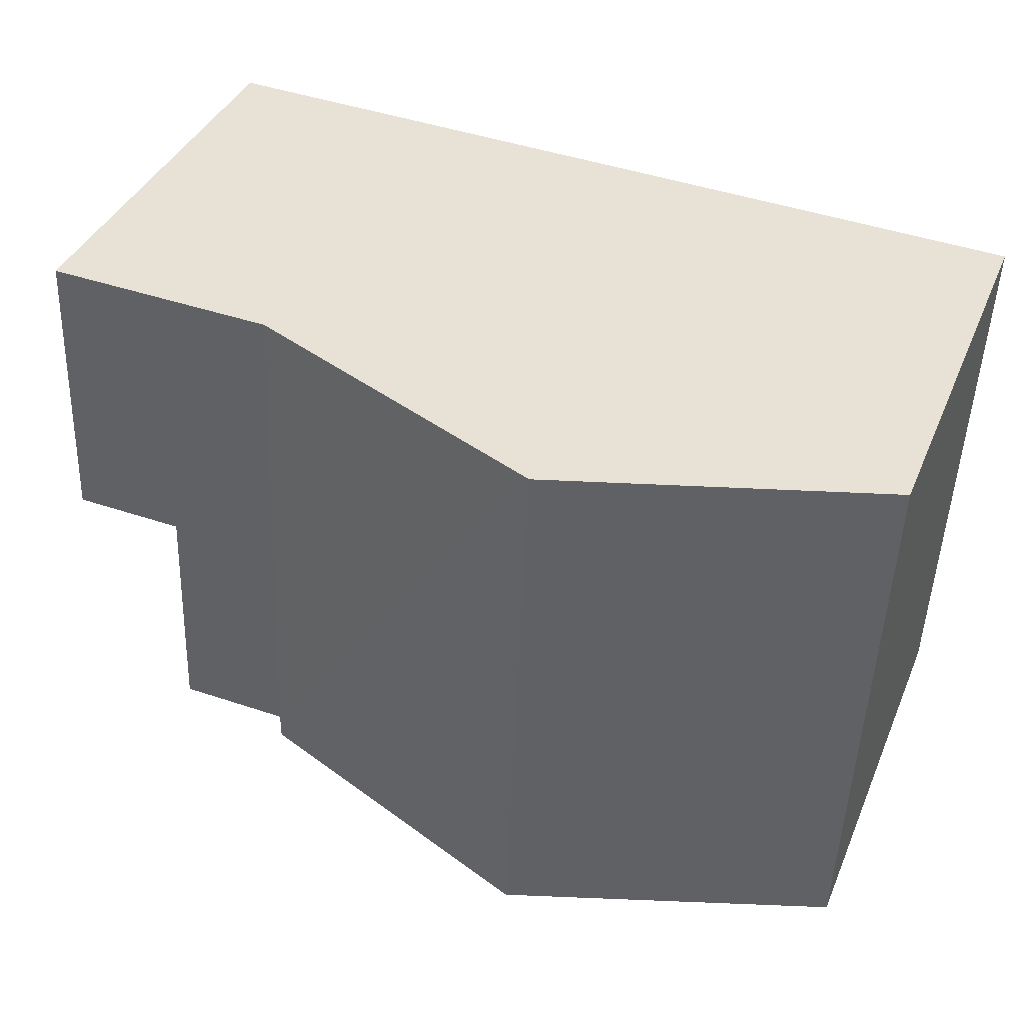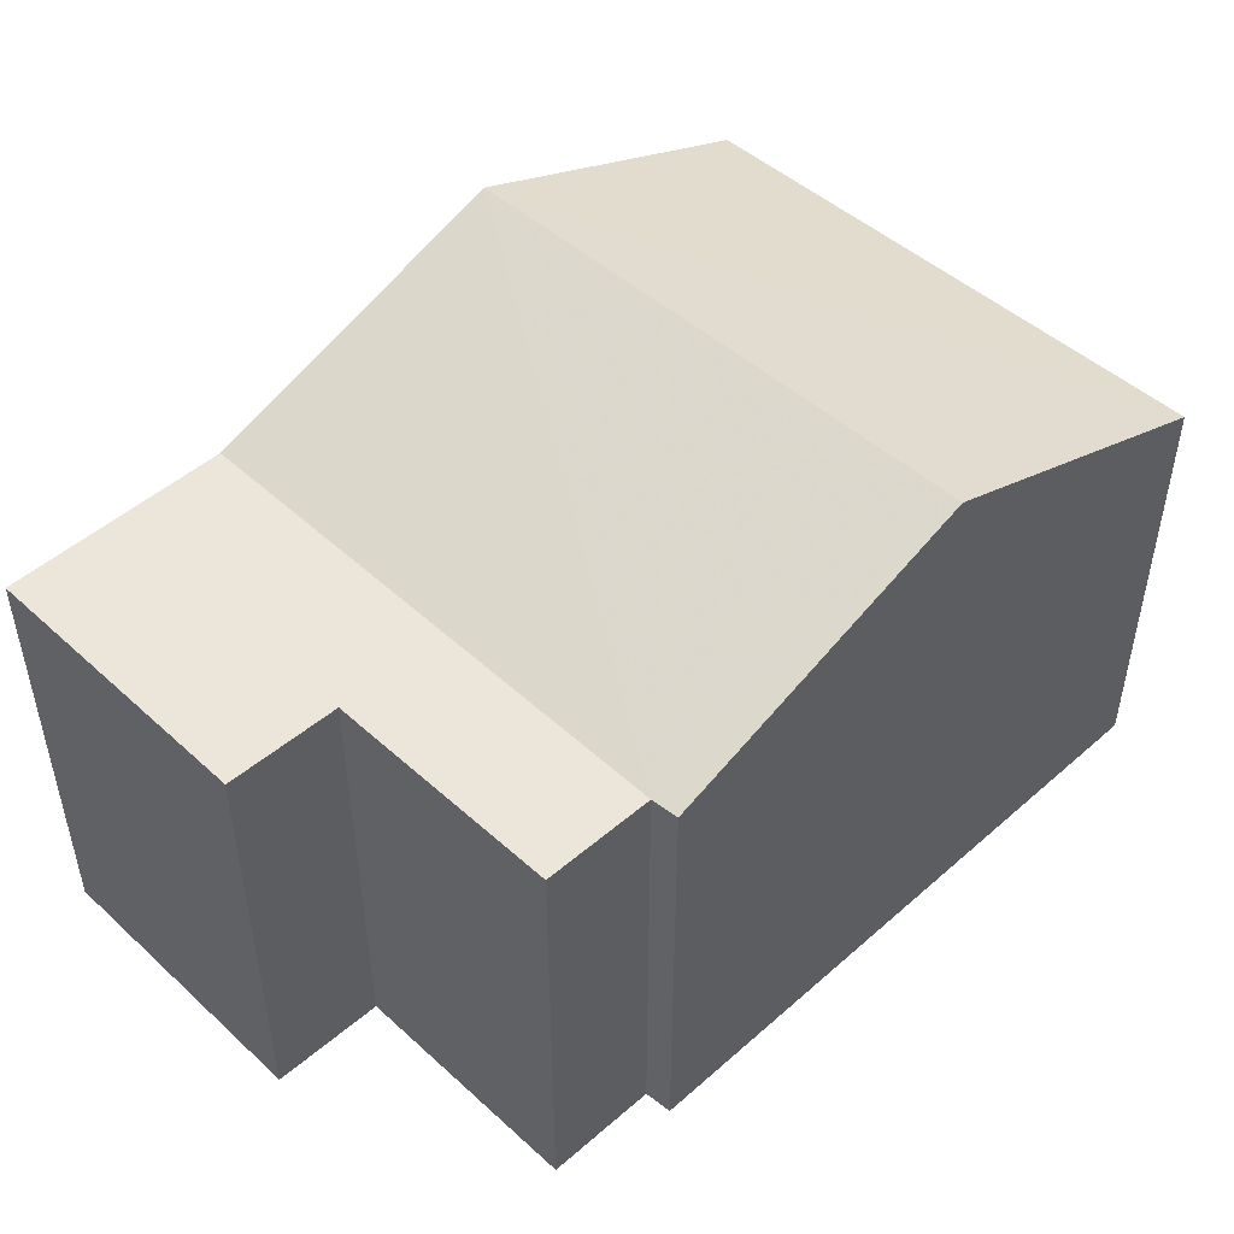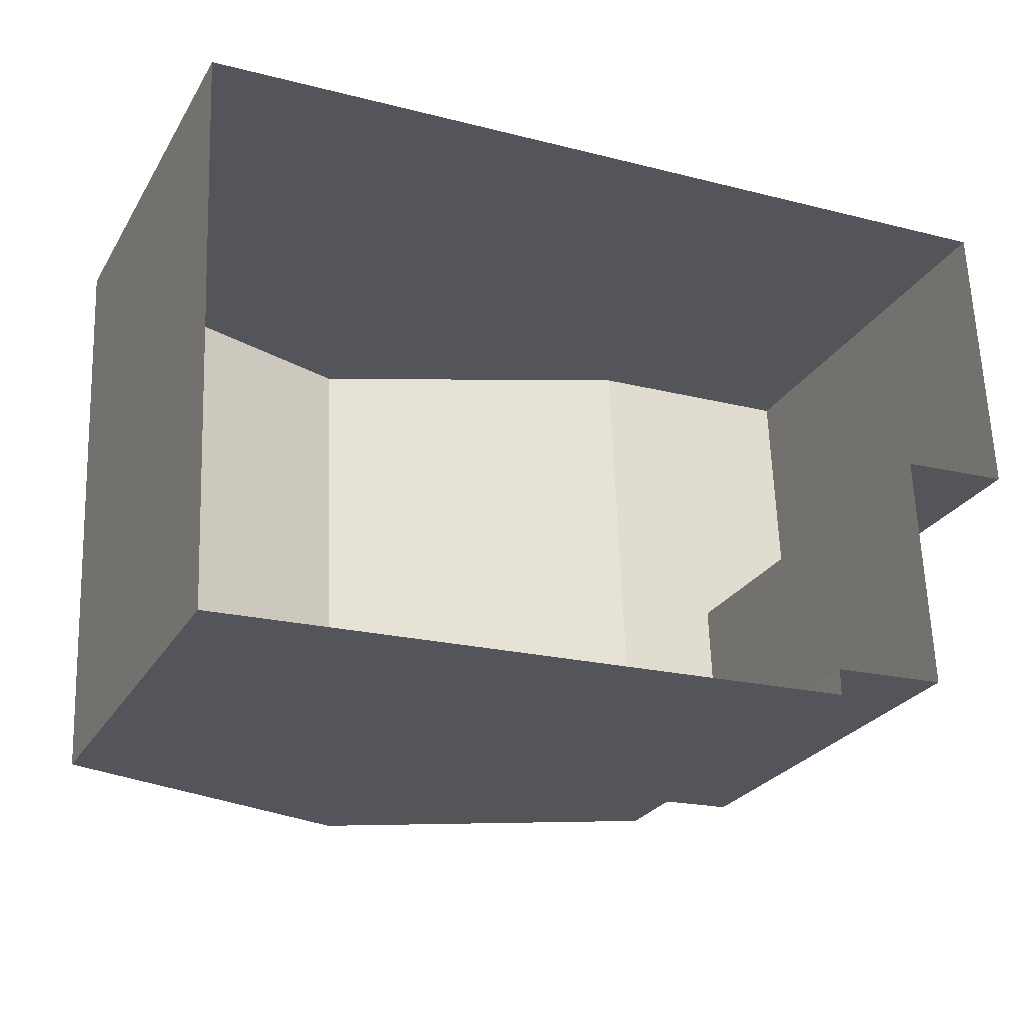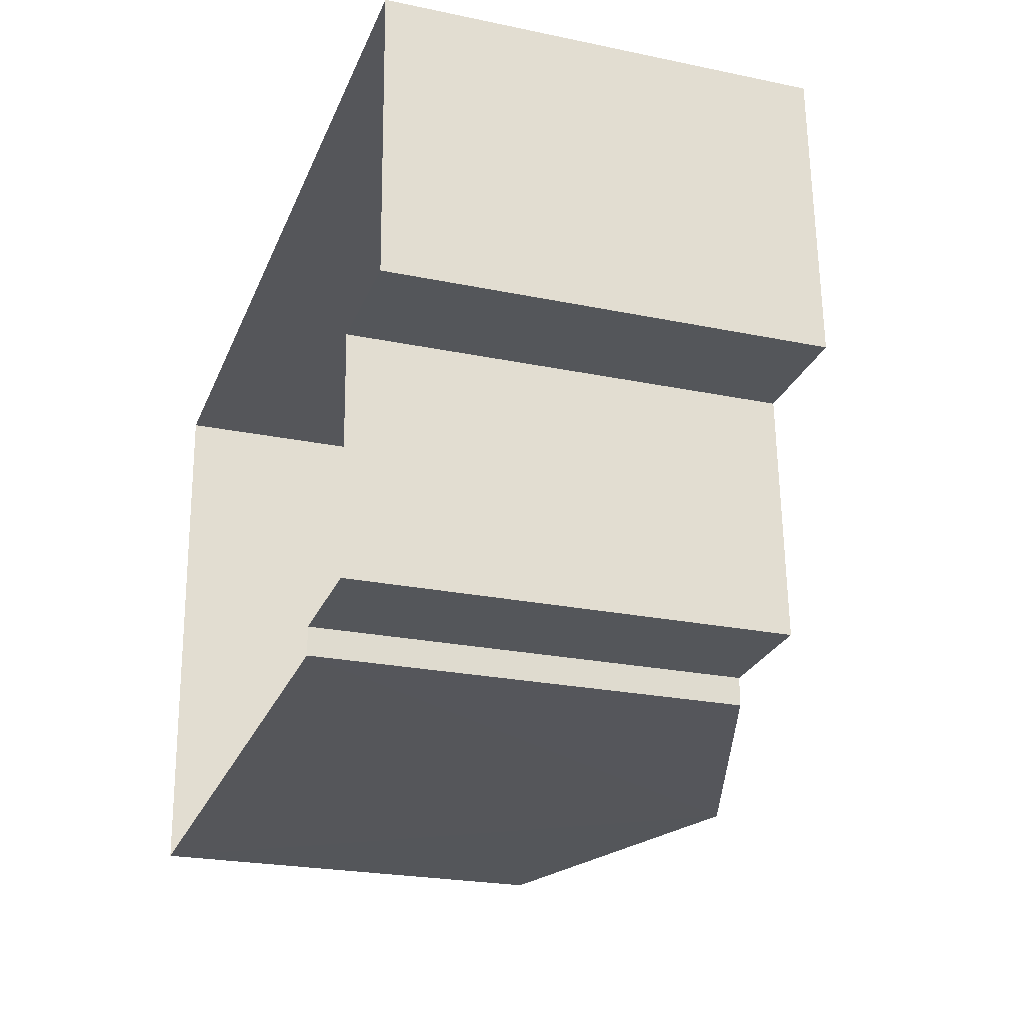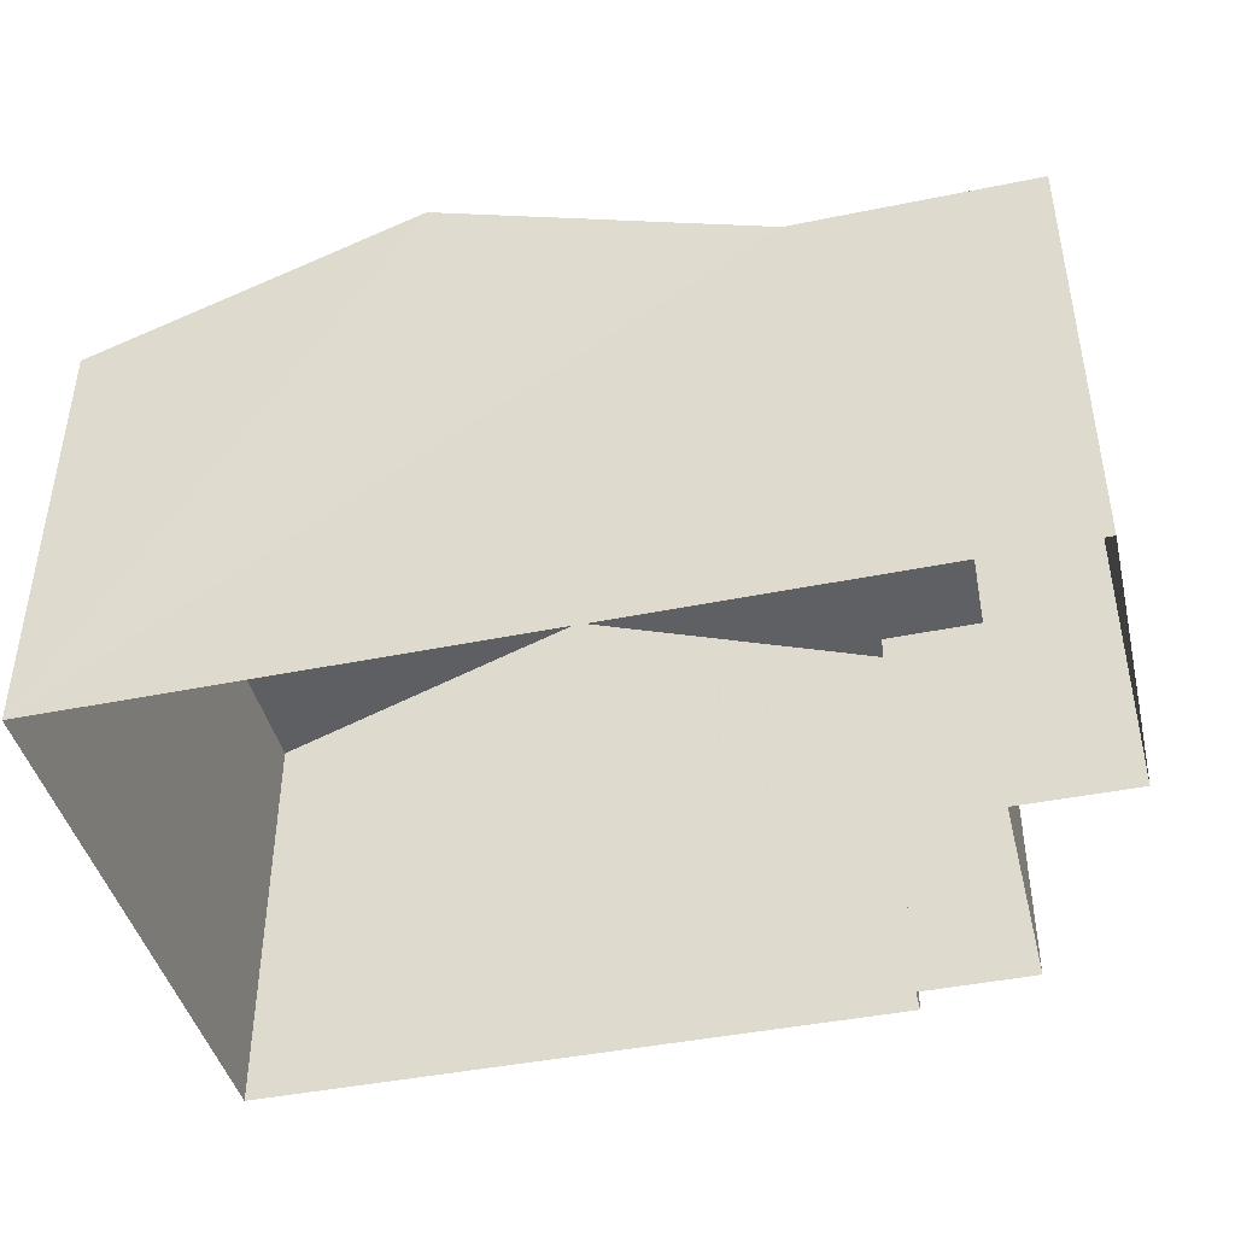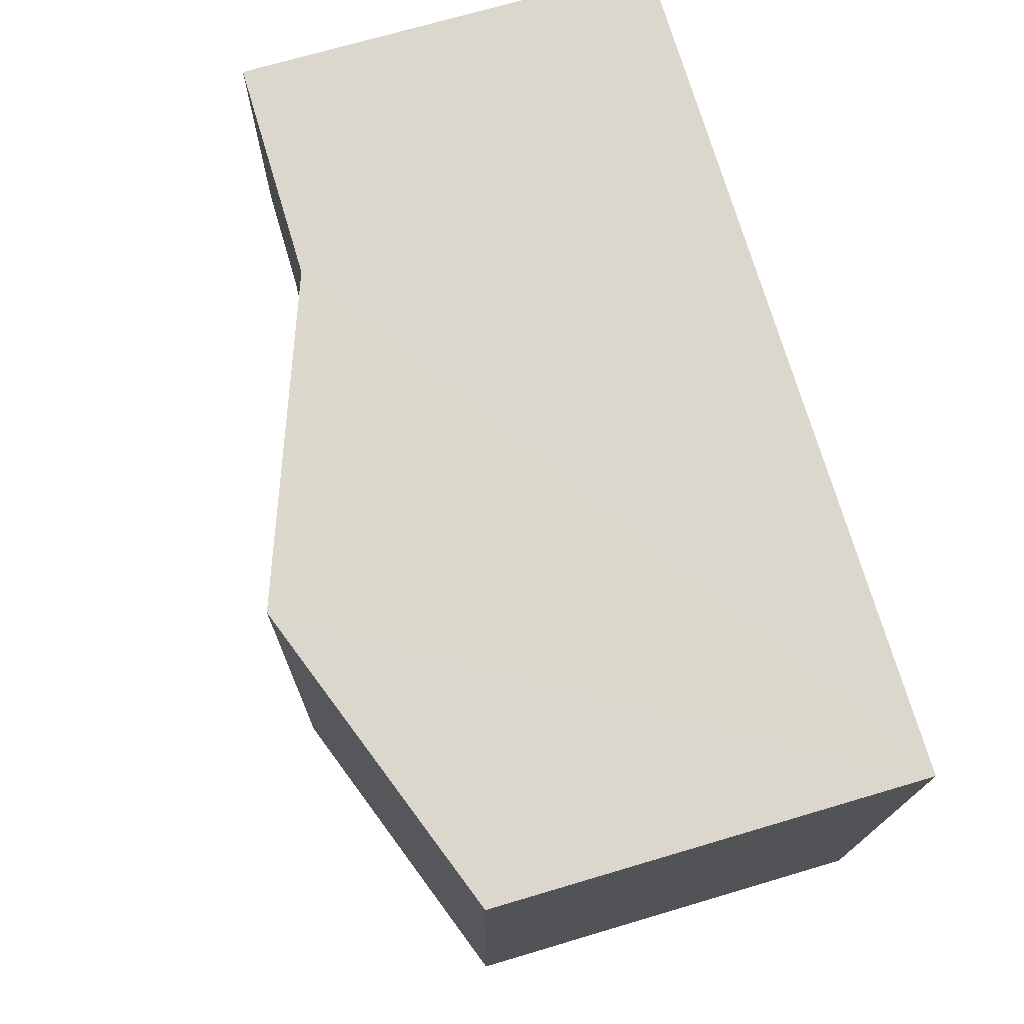
<metadata>
{"format":"obj","ext":"obj","renderer":"f3d","projection":"perspective","resolution":1024,"background":"white","views":[{"elev":38.8,"azim":21.3,"up":"+Y"},{"elev":47.7,"azim":-46.8,"up":"+Z"},{"elev":-26.1,"azim":155.3,"up":"+Y"},{"elev":-23.8,"azim":-109.1,"up":"+Y"},{"elev":-43.2,"azim":-168.7,"up":"+Z"},{"elev":70.9,"azim":73.5,"up":"+Y"}]}
</metadata>
<code>
v -3.731e+05 -1.04e+05 28.61
v -3.731e+05 -1.04e+05 28.61
v -3.731e+05 -1.04e+05 28.61
v -3.731e+05 -1.04e+05 28.61
v -3.731e+05 -1.04e+05 28.61
v -3.731e+05 -1.04e+05 28.61
v -3.731e+05 -1.04e+05 28.61
v -3.731e+05 -1.04e+05 28.61
v -3.731e+05 -1.04e+05 34.52
v -3.731e+05 -1.04e+05 34.52
v -3.731e+05 -1.04e+05 36.15
v -3.731e+05 -1.04e+05 36.15
v -3.731e+05 -1.04e+05 34.52
v -3.731e+05 -1.04e+05 34.52
v -3.731e+05 -1.04e+05 34.52
v -3.731e+05 -1.04e+05 34.52
v -3.731e+05 -1.04e+05 34.52
v -3.731e+05 -1.04e+05 34.52
v -3.731e+05 -1.04e+05 34.52
f 1 2 3
f 4 1 5
f 6 7 3
f 8 5 1
f 7 8 3
f 3 8 1
f 9 10 11
f 12 9 11
f 13 14 11
f 14 15 12
f 11 14 12
f 16 14 17
f 18 17 19
f 19 17 13
f 17 14 13
f 19 7 6
f 18 19 6
f 1 14 16
f 2 1 16
f 3 2 16
f 17 3 16
f 3 17 18
f 6 3 18
f 1 4 15
f 14 1 15
f 10 8 11
f 11 8 13
f 13 7 19
f 13 8 7
f 10 5 8
f 10 9 5
f 15 4 12
f 4 5 12
f 5 9 12

</code>
